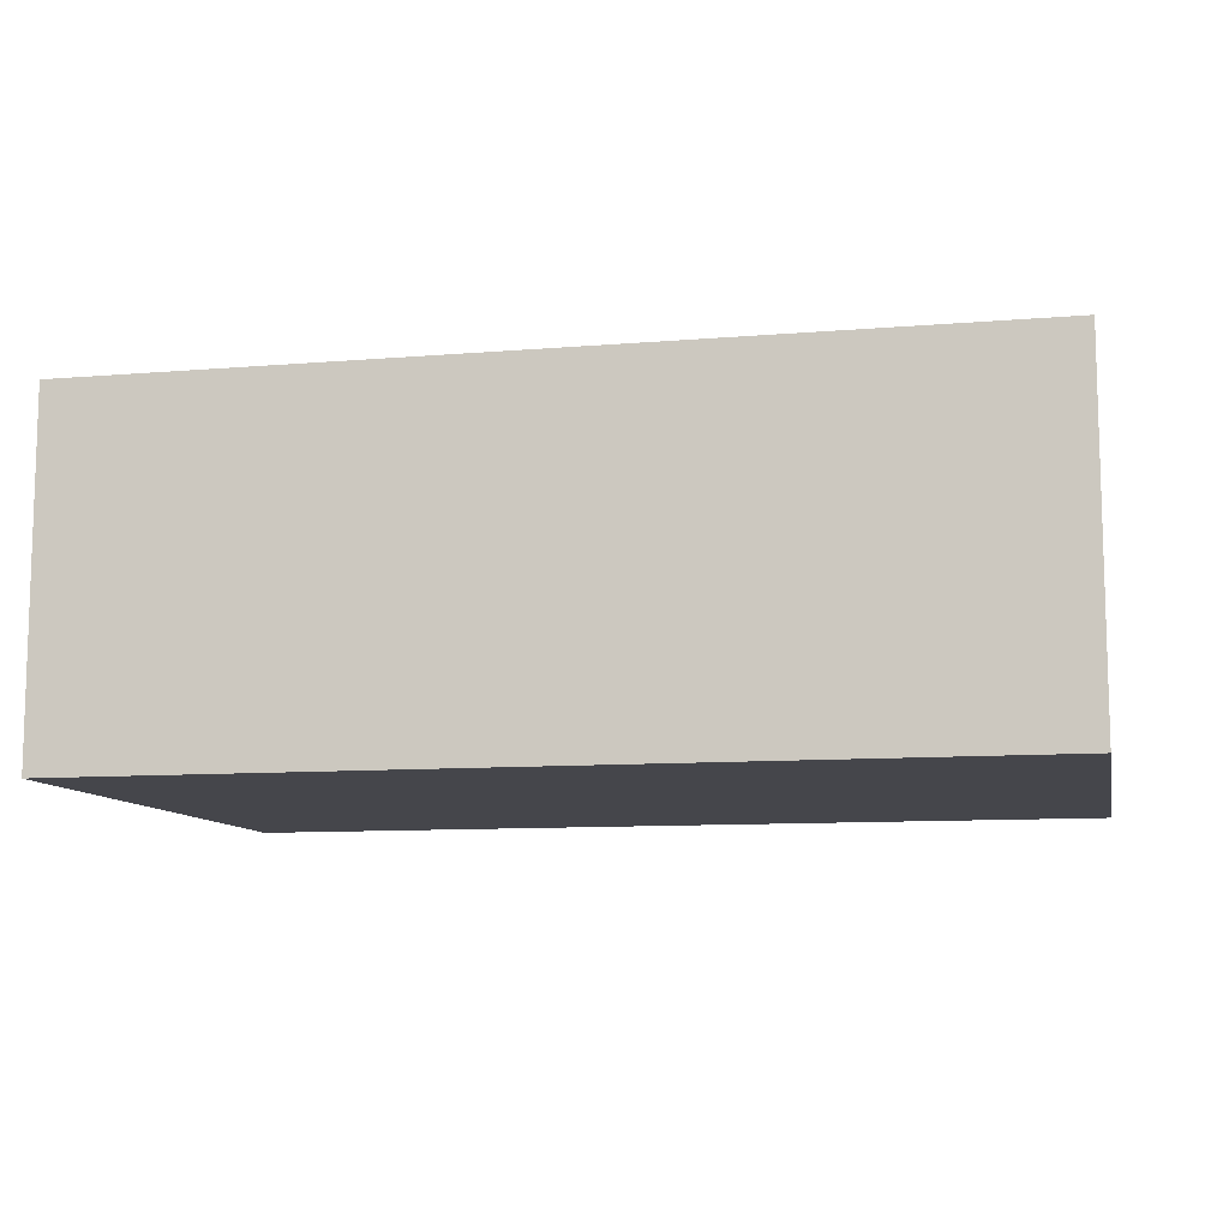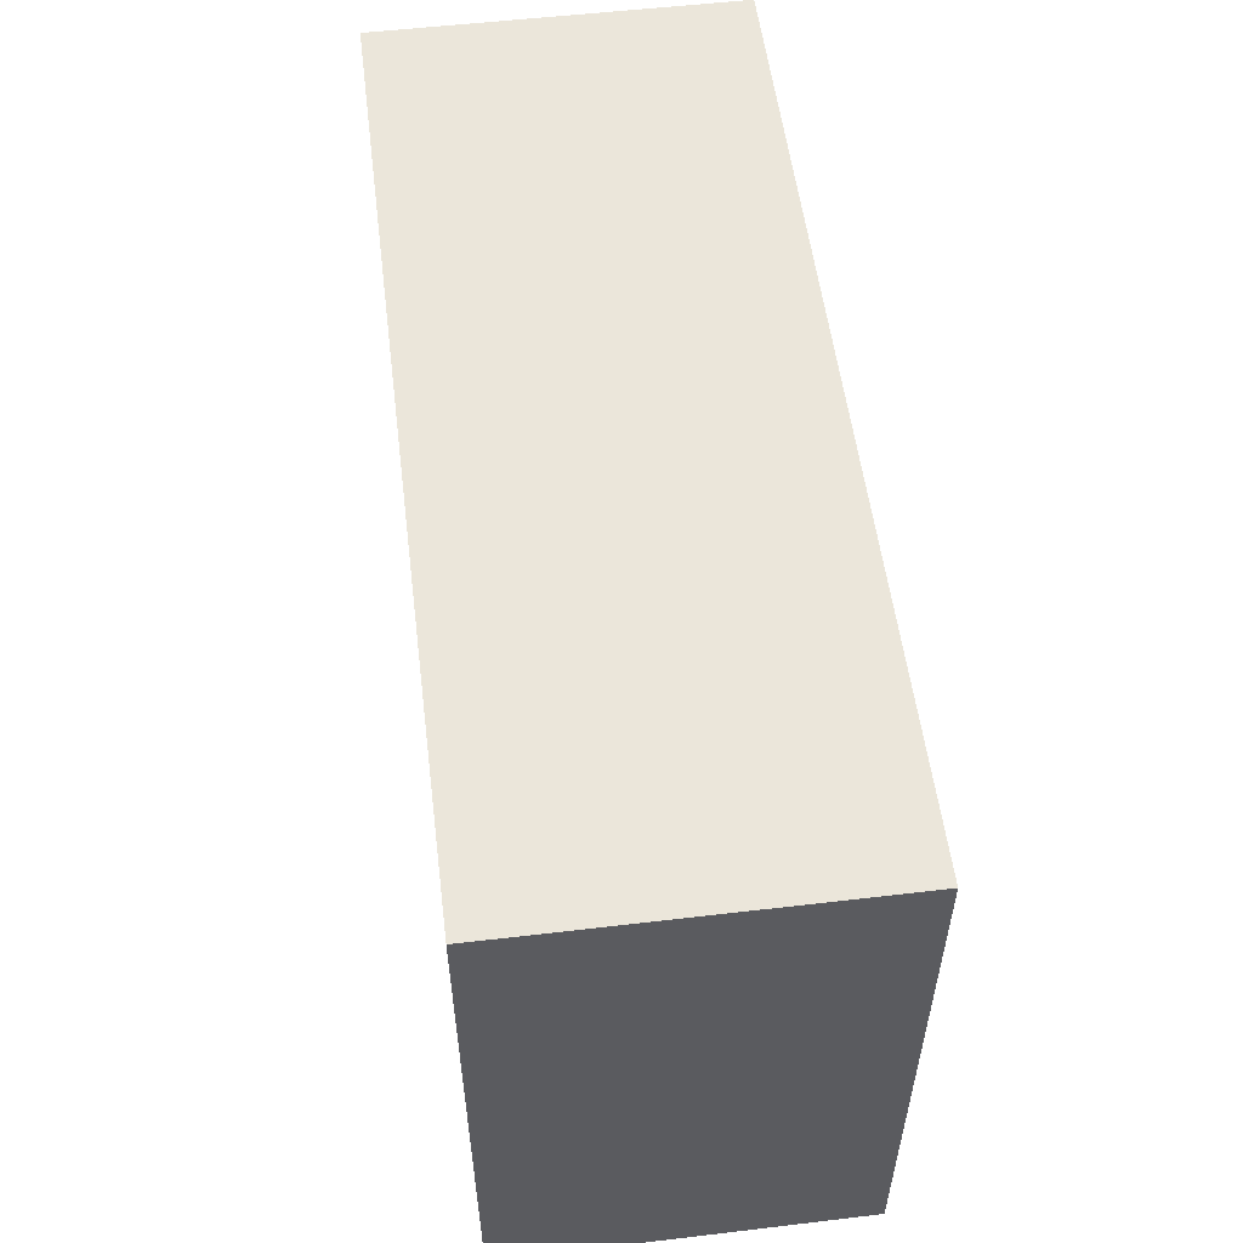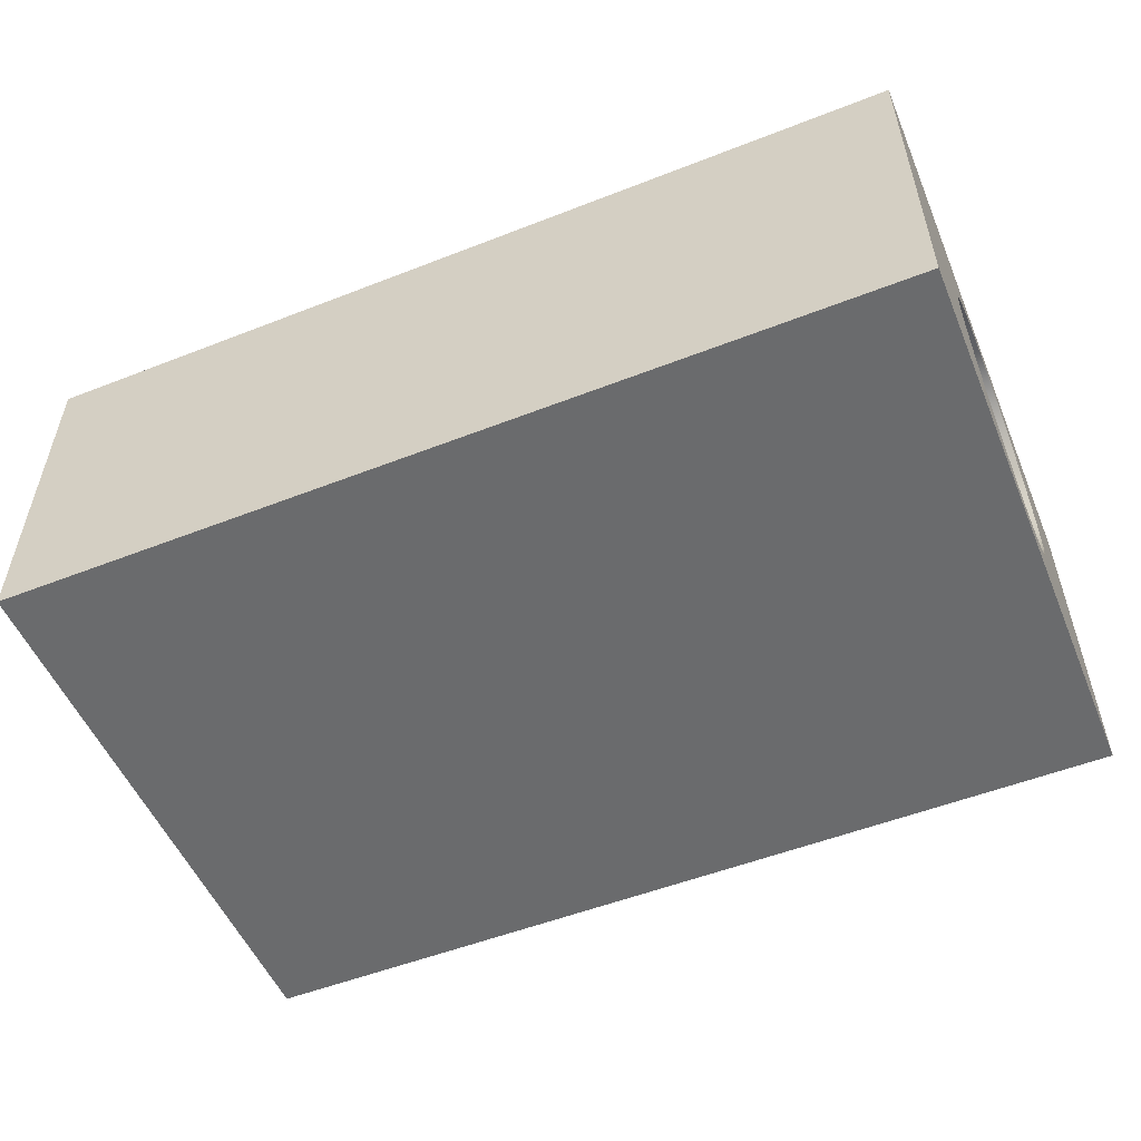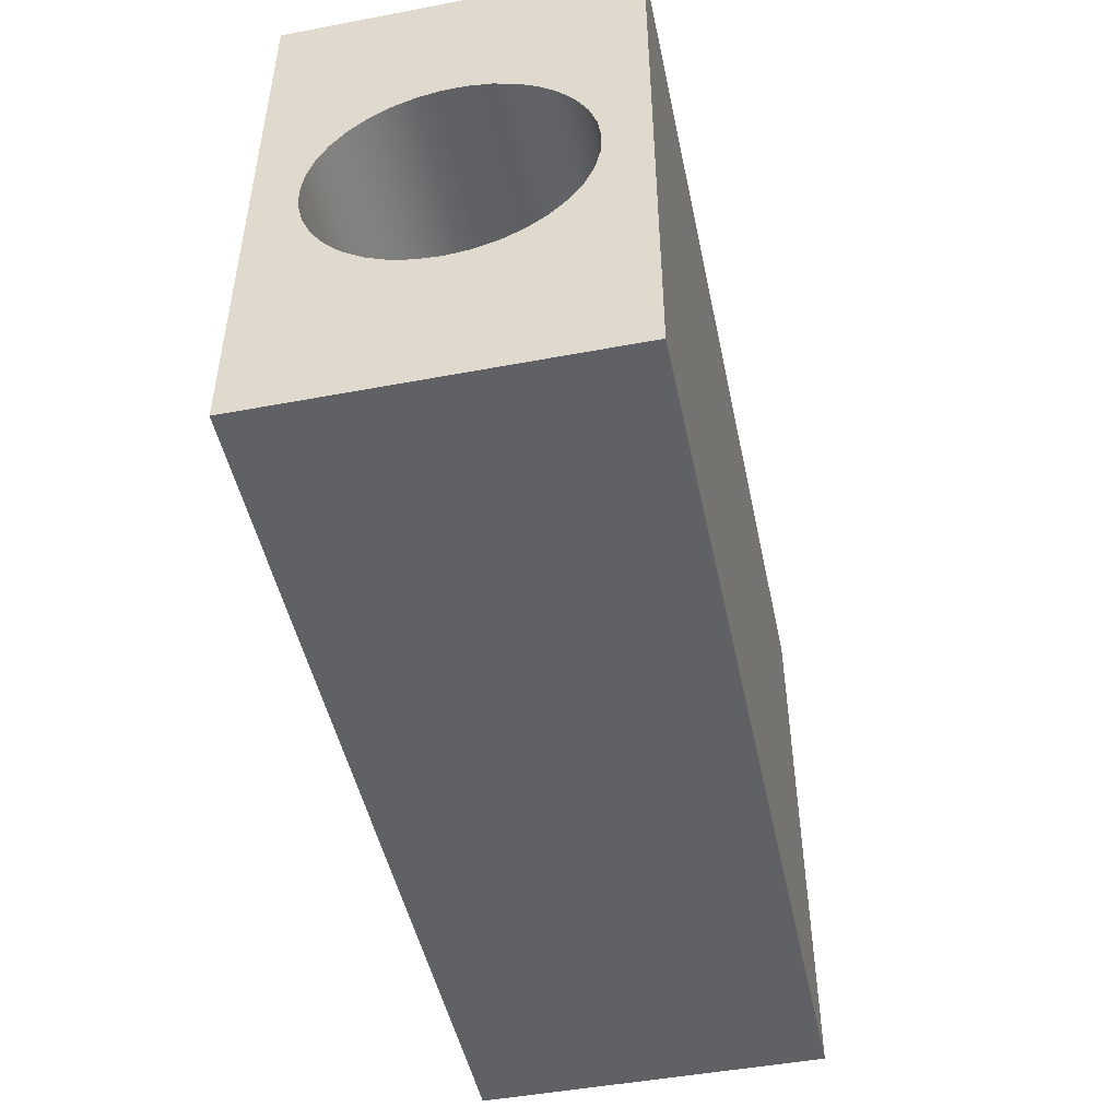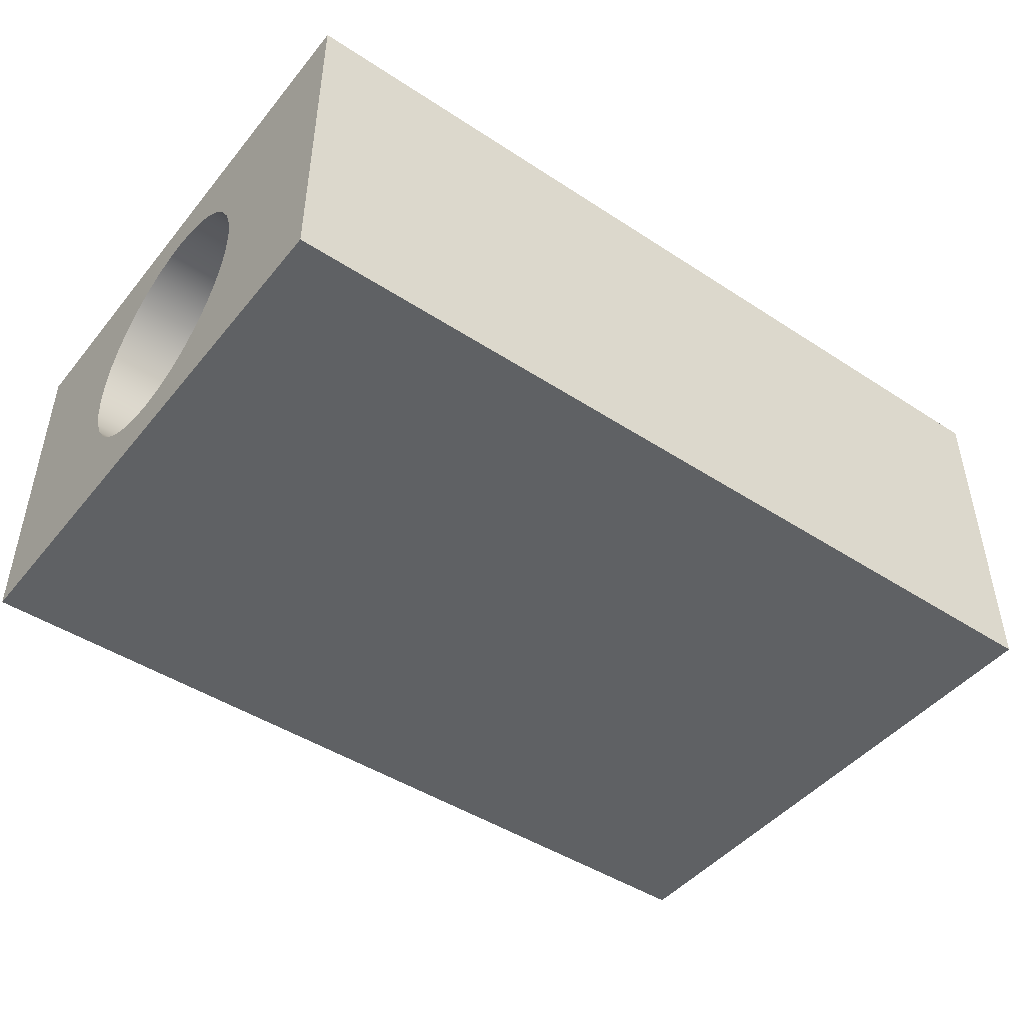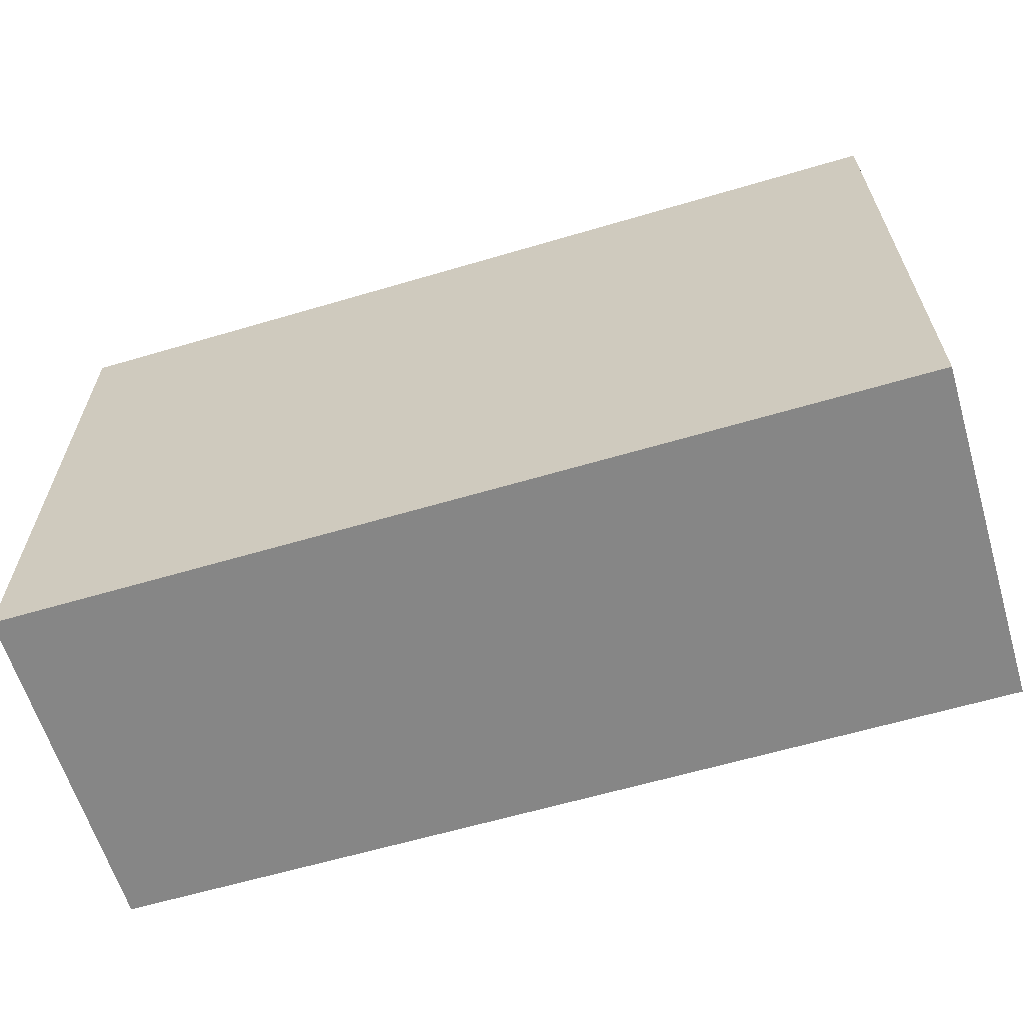
<metadata>
{"format":"obj","ext":"obj","renderer":"f3d","projection":"perspective","resolution":1024,"background":"white","views":[{"elev":-10.0,"azim":-168.0,"up":"+Y"},{"elev":54.9,"azim":82.9,"up":"+Z"},{"elev":-53.2,"azim":-157.3,"up":"+Y"},{"elev":-48.2,"azim":-78.1,"up":"+Z"},{"elev":-46.0,"azim":-36.8,"up":"+Y"},{"elev":-62.1,"azim":16.7,"up":"+Z"}]}
</metadata>
<code>
v 2.941 0.6 0.55
v 2.941 0.6804 0.5572
v 2.941 0.7581 0.5787
v 2.941 0.8308 0.6137
v 2.941 0.8961 0.6611
v 2.941 0.9518 0.7194
v 2.941 0.9963 0.7868
v 2.941 1.028 0.8609
v 2.941 1.046 0.9396
v 2.941 1.05 1.02
v 2.941 1.039 1.1
v 2.941 1.014 1.177
v 2.941 0.9756 1.248
v 2.941 0.9253 1.311
v 2.941 0.8645 1.364
v 2.941 0.7952 1.405
v 2.941 0.7197 1.434
v 2.941 0.6403 1.448
v 2.941 0.5597 1.448
v 2.941 0.4803 1.434
v 2.941 0.4048 1.405
v 2.941 0.3355 1.364
v 2.941 0.2747 1.311
v 2.941 0.2244 1.248
v 2.941 0.1862 1.177
v 2.941 0.1613 1.1
v 2.941 0.1505 1.02
v 2.941 0.1541 0.9396
v 2.941 0.172 0.8609
v 2.941 0.2037 0.7868
v 2.941 0.2482 0.7194
v 2.941 0.3039 0.6611
v 2.941 0.3692 0.6137
v 2.941 0.4419 0.5787
v 2.941 0.5196 0.5572
v 2.241 0.6 0.55
v 2.241 0.5196 0.5572
v 2.241 0.4419 0.5787
v 2.241 0.3692 0.6137
v 2.241 0.3039 0.6611
v 2.241 0.2482 0.7194
v 2.241 0.2037 0.7868
v 2.241 0.172 0.8609
v 2.241 0.1541 0.9396
v 2.241 0.1505 1.02
v 2.241 0.1613 1.1
v 2.241 0.1862 1.177
v 2.241 0.2244 1.248
v 2.241 0.2747 1.311
v 2.241 0.3355 1.364
v 2.241 0.4048 1.405
v 2.241 0.4803 1.434
v 2.241 0.5597 1.448
v 2.241 0.6403 1.448
v 2.241 0.7197 1.434
v 2.241 0.7952 1.405
v 2.241 0.8645 1.364
v 2.241 0.9253 1.311
v 2.241 0.9756 1.248
v 2.241 1.014 1.177
v 2.241 1.039 1.1
v 2.241 1.05 1.02
v 2.241 1.046 0.9396
v 2.241 1.028 0.8609
v 2.241 0.9963 0.7868
v 2.241 0.9518 0.7194
v 2.241 0.8961 0.6611
v 2.241 0.8308 0.6137
v 2.241 0.7581 0.5787
v 2.241 0.6804 0.5572
v 2.941 0.6 0.55
v 2.241 0.6 0.55
v 2.941 0.6 0.55
v 2.941 0.5196 0.5572
v 2.941 0.4419 0.5787
v 2.941 0.3692 0.6137
v 2.941 0.3039 0.6611
v 2.941 0.2482 0.7194
v 2.941 0.2037 0.7868
v 2.941 0.172 0.8609
v 2.941 0.1541 0.9396
v 2.941 0.1505 1.02
v 2.941 0.1613 1.1
v 2.941 0.1862 1.177
v 2.941 0.2244 1.248
v 2.941 0.2747 1.311
v 2.941 0.3355 1.364
v 2.941 0.4048 1.405
v 2.941 0.4803 1.434
v 2.941 0.5597 1.448
v 2.941 0.6403 1.448
v 2.941 0.7197 1.434
v 2.941 0.7952 1.405
v 2.941 0.8645 1.364
v 2.941 0.9253 1.311
v 2.941 0.9756 1.248
v 2.941 1.014 1.177
v 2.941 1.039 1.1
v 2.941 1.05 1.02
v 2.941 1.046 0.9396
v 2.941 1.028 0.8609
v 2.941 0.9963 0.7868
v 2.941 0.9518 0.7194
v 2.941 0.8961 0.6611
v 2.941 0.8308 0.6137
v 2.941 0.7581 0.5787
v 2.941 0.6804 0.5572
v 2.241 0.6 0.55
v 2.241 0.6804 0.5572
v 2.241 0.7581 0.5787
v 2.241 0.8308 0.6137
v 2.241 0.8961 0.6611
v 2.241 0.9518 0.7194
v 2.241 0.9963 0.7868
v 2.241 1.028 0.8609
v 2.241 1.046 0.9396
v 2.241 1.05 1.02
v 2.241 1.039 1.1
v 2.241 1.014 1.177
v 2.241 0.9756 1.248
v 2.241 0.9253 1.311
v 2.241 0.8645 1.364
v 2.241 0.7952 1.405
v 2.241 0.7197 1.434
v 2.241 0.6403 1.448
v 2.241 0.5597 1.448
v 2.241 0.4803 1.434
v 2.241 0.4048 1.405
v 2.241 0.3355 1.364
v 2.241 0.2747 1.311
v 2.241 0.2244 1.248
v 2.241 0.1862 1.177
v 2.241 0.1613 1.1
v 2.241 0.1505 1.02
v 2.241 0.1541 0.9396
v 2.241 0.172 0.8609
v 2.241 0.2037 0.7868
v 2.241 0.2482 0.7194
v 2.241 0.3039 0.6611
v 2.241 0.3692 0.6137
v 2.241 0.4419 0.5787
v 2.241 0.5196 0.5572
v 2.241 0 0
v 2.241 0 2
v 2.241 1.2 2
v 2.241 1.2 0
v 5.341 0 0
v 2.241 0 0
v 2.241 1.2 0
v 5.341 1.2 0
v 5.341 0 2
v 5.341 0 0
v 5.341 1.2 0
v 5.341 1.2 2
v 2.241 0 2
v 5.341 0 2
v 5.341 1.2 2
v 2.241 1.2 2
v 2.241 1.2 2
v 5.341 1.2 2
v 5.341 1.2 0
v 2.241 1.2 0
v 5.341 0 2
v 2.241 0 2
v 2.241 0 0
v 5.341 0 0
g ac1ea018-e32a-11ea-b760-54bf646e7e1f
f 2 70 1
f 1 70 72
f 71 36 35
f 35 36 37
f 35 37 34
f 34 37 38
f 34 38 33
f 33 38 39
f 33 39 32
f 32 39 40
f 32 40 31
f 31 40 41
f 31 41 30
f 30 41 42
f 30 42 29
f 29 42 43
f 29 43 28
f 28 43 44
f 28 44 27
f 27 44 45
f 27 45 26
f 26 45 46
f 26 46 25
f 25 46 47
f 25 47 24
f 24 47 48
f 24 48 23
f 23 48 49
f 23 49 22
f 22 49 50
f 22 50 21
f 21 50 51
f 21 51 20
f 20 51 52
f 20 52 19
f 19 52 53
f 19 53 18
f 18 53 54
f 18 54 17
f 17 54 55
f 17 55 16
f 16 55 56
f 16 56 15
f 15 56 57
f 15 57 14
f 14 57 58
f 14 58 13
f 13 58 59
f 13 59 12
f 12 59 60
f 12 60 11
f 11 60 61
f 11 61 10
f 10 61 62
f 10 62 9
f 9 62 63
f 9 63 8
f 8 63 64
f 8 64 7
f 7 64 65
f 7 65 6
f 6 65 66
f 6 66 5
f 5 66 67
f 5 67 4
f 4 67 68
f 4 68 3
f 3 68 69
f 3 69 2
f 2 69 70
g ac1f1534-e32a-11ea-83ad-54bf646e7e1f
f 74 90 73
f 73 90 91
f 73 91 107
f 107 91 92
f 107 92 106
f 106 92 93
f 106 93 105
f 105 93 94
f 105 94 104
f 104 94 95
f 104 95 103
f 103 95 96
f 103 96 102
f 102 96 97
f 102 97 101
f 101 97 98
f 101 98 100
f 100 98 99
f 90 74 89
f 89 74 75
f 89 75 88
f 88 75 76
f 88 76 87
f 87 76 77
f 87 77 86
f 86 77 78
f 86 78 85
f 85 78 79
f 85 79 84
f 84 79 80
f 84 80 83
f 83 80 81
f 83 81 82
g abfa521f-e32a-11ea-a6b7-54bf646e7e1f
f 109 146 108
f 108 146 143
f 108 143 142
f 142 143 141
f 141 143 140
f 140 143 139
f 139 143 138
f 138 143 137
f 137 143 136
f 136 143 135
f 135 143 134
f 134 143 144
f 134 144 133
f 133 144 132
f 132 144 131
f 131 144 130
f 130 144 129
f 129 144 128
f 128 144 127
f 127 144 126
f 126 144 125
f 125 144 145
f 125 145 124
f 124 145 123
f 123 145 122
f 122 145 121
f 121 145 120
f 120 145 119
f 119 145 118
f 118 145 117
f 117 145 146
f 117 146 116
f 116 146 115
f 115 146 114
f 114 146 113
f 113 146 112
f 112 146 111
f 111 146 110
f 110 146 109
g abfa7928-e32a-11ea-aa9d-54bf646e7e1f
f 147 148 150
f 150 148 149
g abfaa038-e32a-11ea-a1fd-54bf646e7e1f
f 151 152 154
f 154 152 153
g abfac748-e32a-11ea-a8ab-54bf646e7e1f
f 155 156 158
f 158 156 157
g abfaee4a-e32a-11ea-a841-54bf646e7e1f
f 160 161 159
f 159 161 162
g abfb3c64-e32a-11ea-9f84-54bf646e7e1f
f 163 164 166
f 166 164 165

</code>
